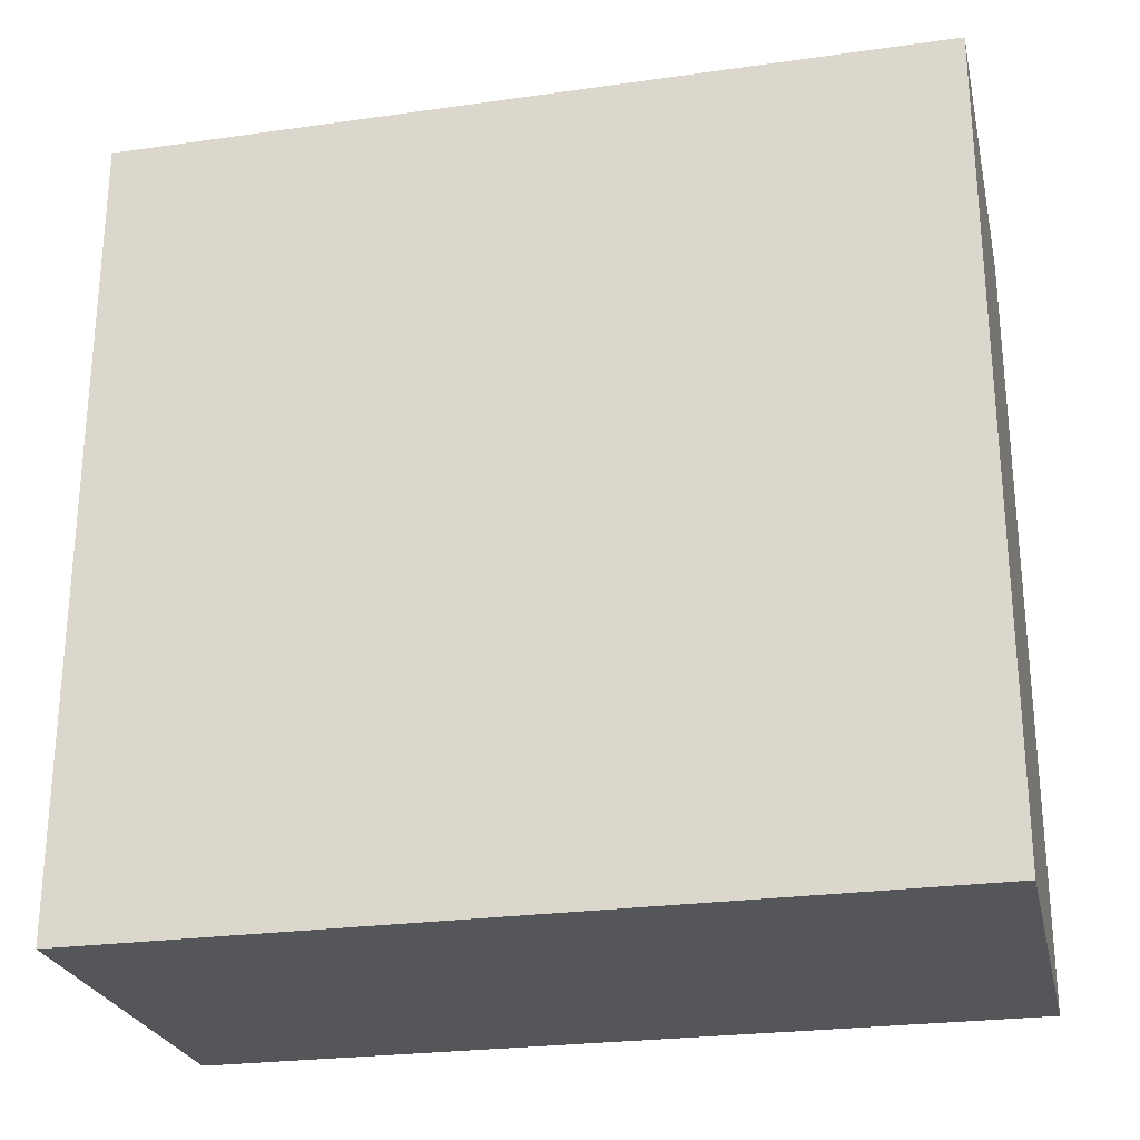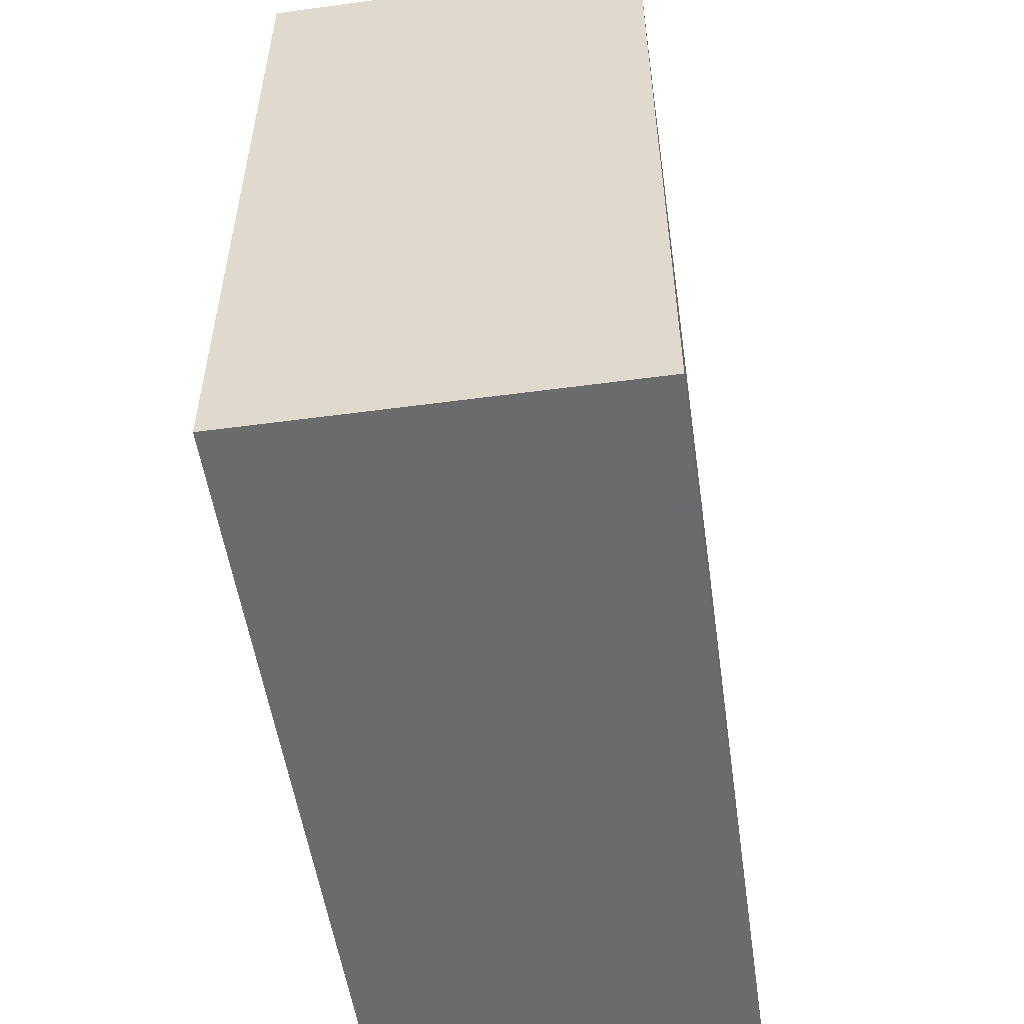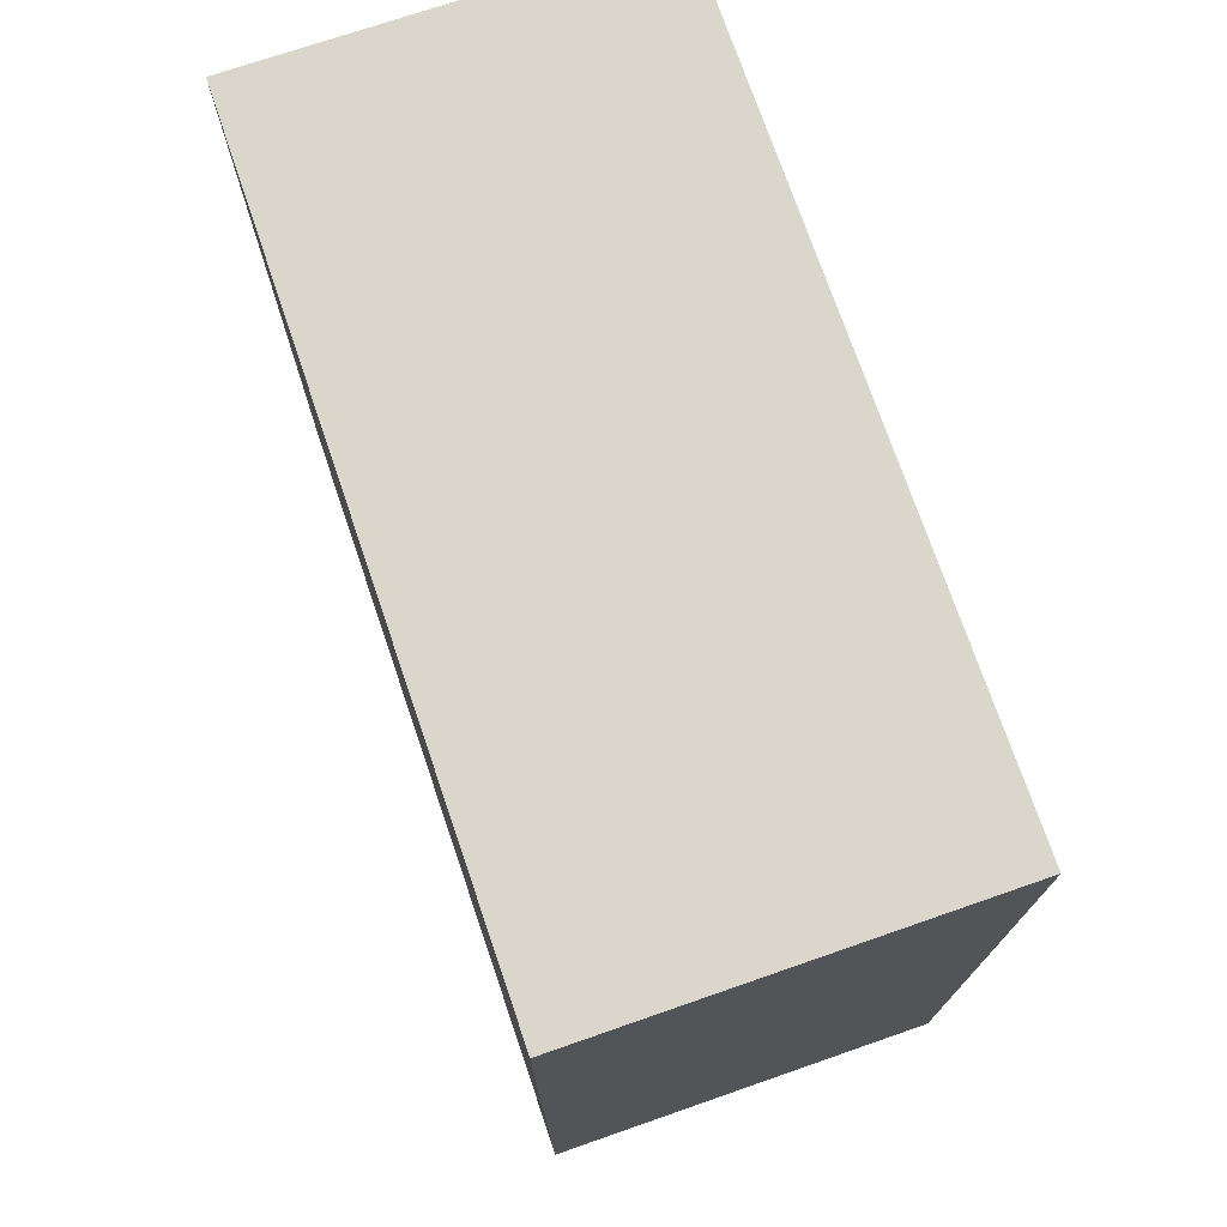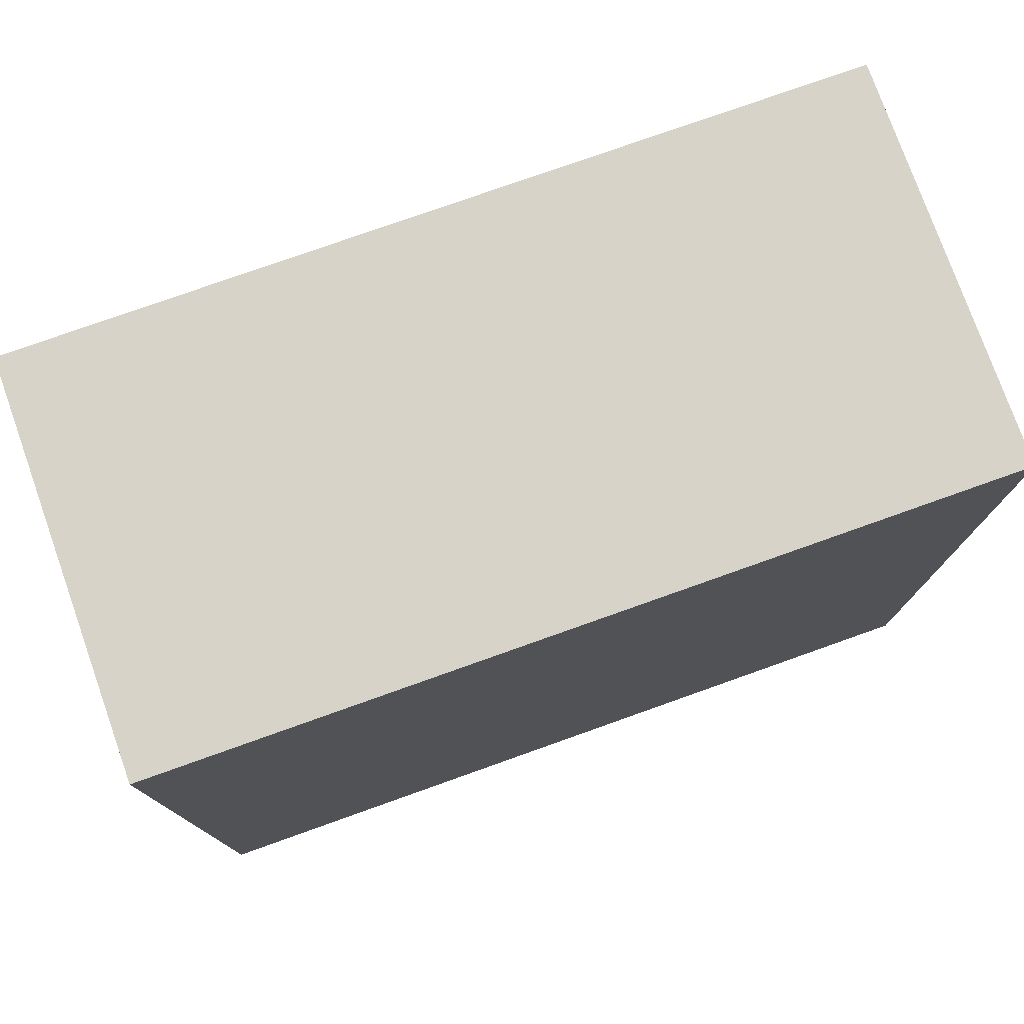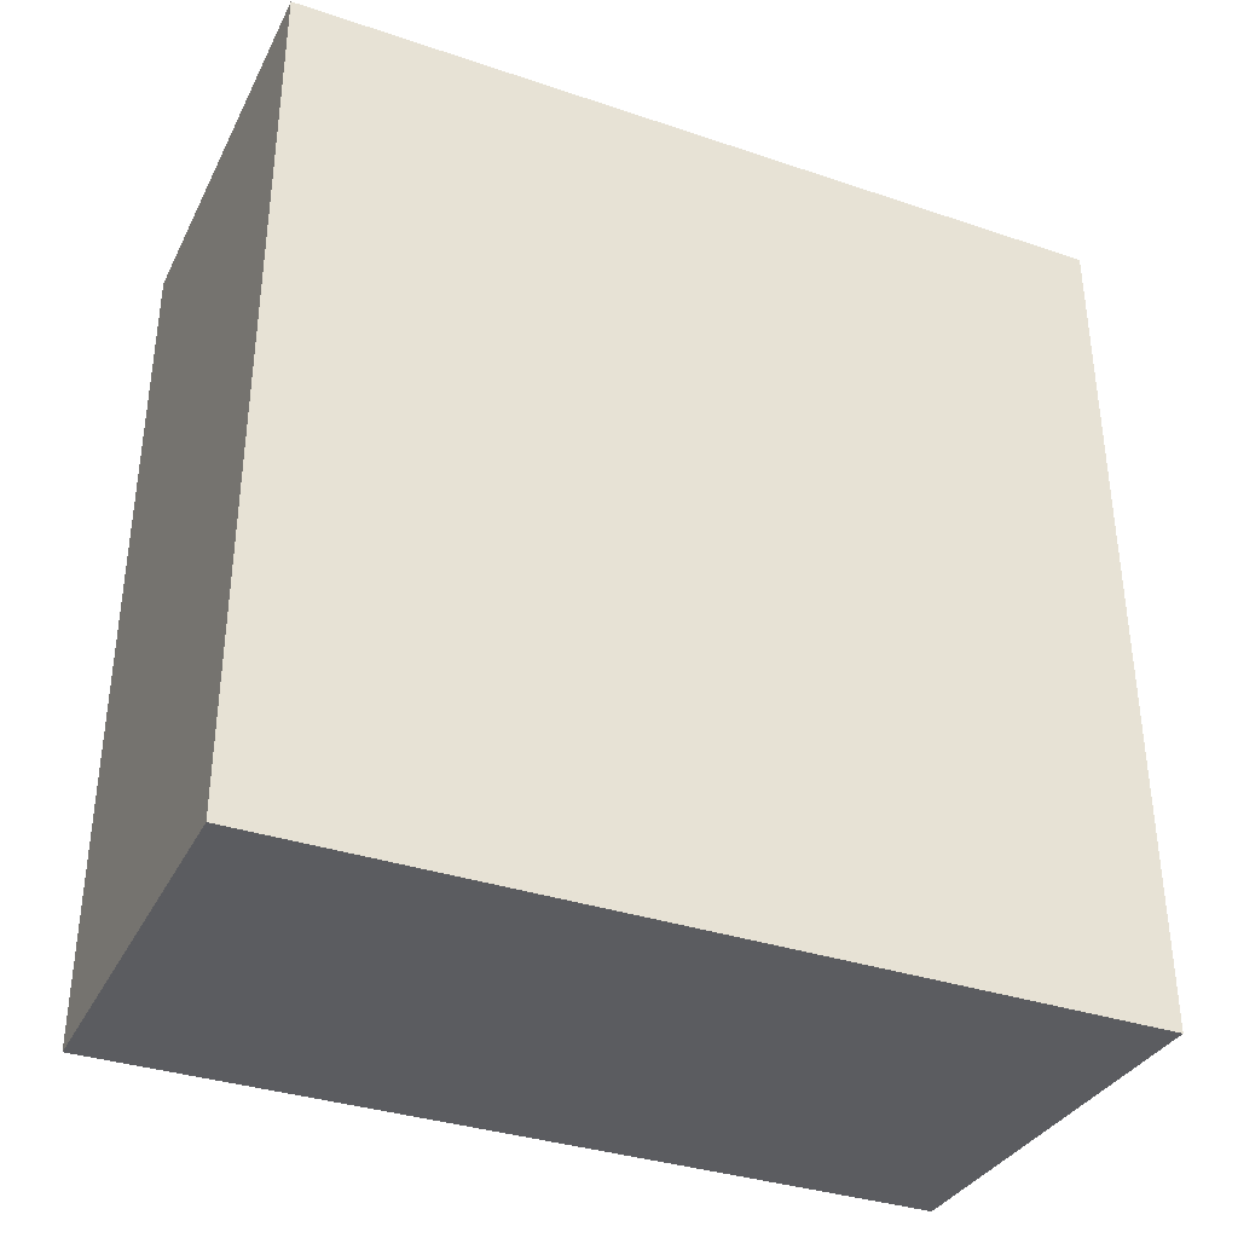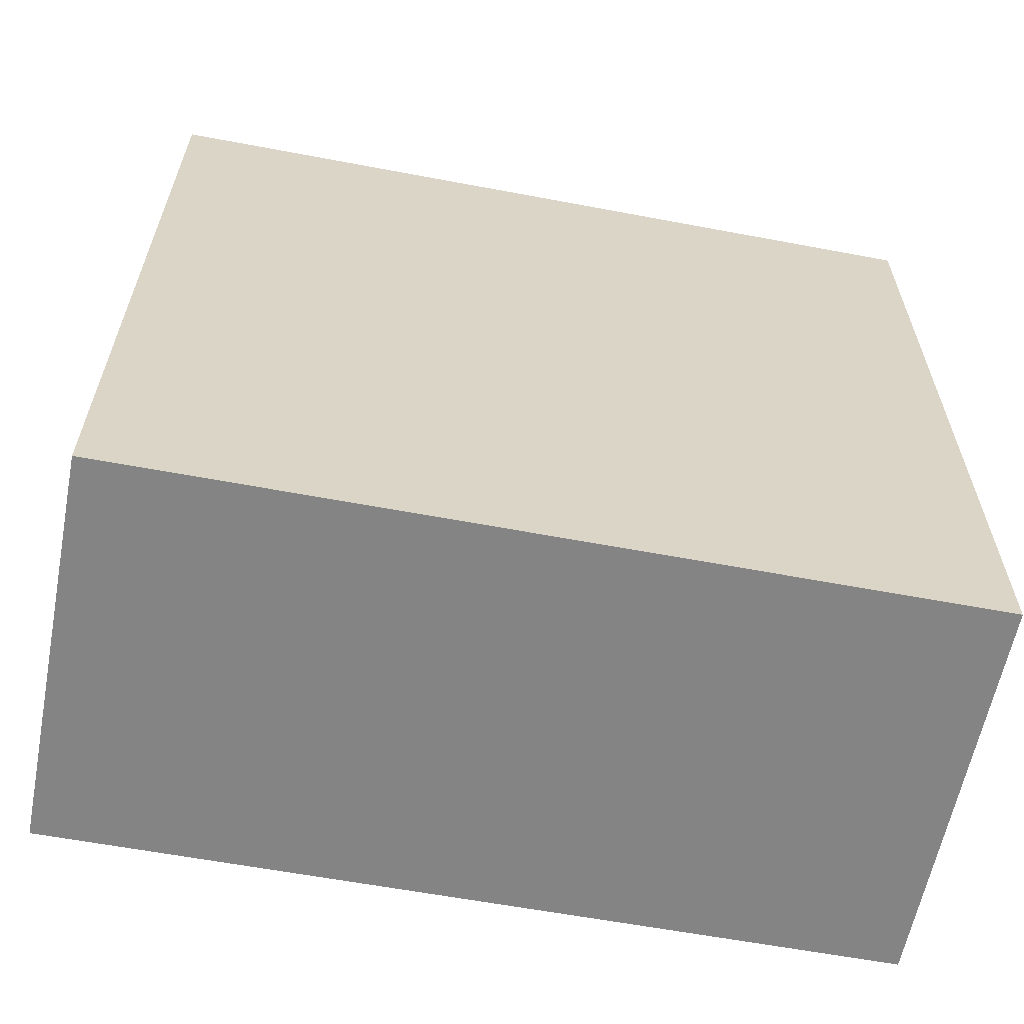
<metadata>
{"format":"obj","ext":"obj","renderer":"f3d","projection":"perspective","resolution":1024,"background":"white","views":[{"elev":-25.6,"azim":102.7,"up":"+Y"},{"elev":-53.2,"azim":-171.9,"up":"+Y"},{"elev":73.7,"azim":-18.9,"up":"+Z"},{"elev":77.2,"azim":-109.6,"up":"+Y"},{"elev":-34.9,"azim":65.8,"up":"+Z"},{"elev":-61.2,"azim":79.0,"up":"+Y"}]}
</metadata>
<code>
o 13031
v 2170 1892 8.4
v 2170 1892 8.4
v 2170 1892 8.317
v 2170 1892 8.4
v 2170 1892 8.4
v 2170 1892 8.4
v 2170 1892 8.4
v 2170 1892 8.317
v 2170 1892 8.317
v 2170 1892 8.317
v 2170 1892 8.317
v 2170 1892 8.4
v 2170 1892 8.317
v 2170 1892 8.4
v 2170 1892 8.317
v 2170 1892 8.317
v 2170 1892 8.4
v 2170 1892 8.4
v 2170 1892 8.317
v 2170 1892 8.317
v 2170 1892 8.317
v 2170 1892 8.4
v 2170 1892 8.4
v 2170 1892 8.317
v 2170 1892 8.317
v 2170 1892 8.317
v 2170 1892 8.317
v 2170 1892 8.317
v 2170 1892 8.4
f 1 2 3
f 1 4 5
f 6 2 7
f 8 9 7
f 10 7 11
f 12 13 14
f 14 15 16
f 17 15 18
f 19 20 21
f 22 23 20
f 24 25 26
f 27 28 29

</code>
